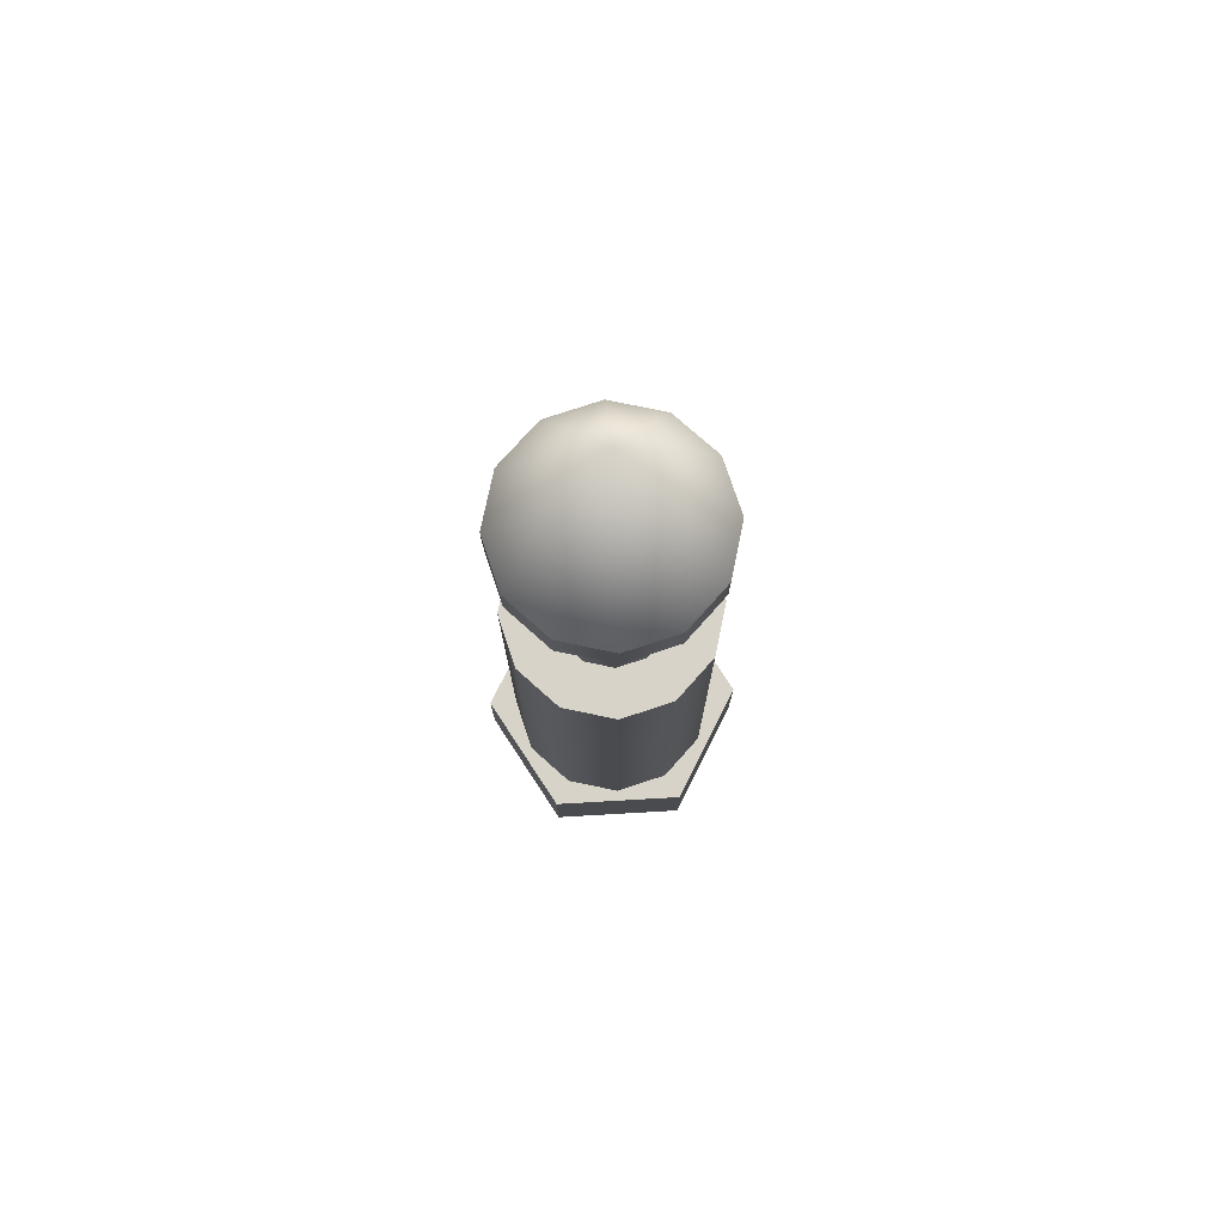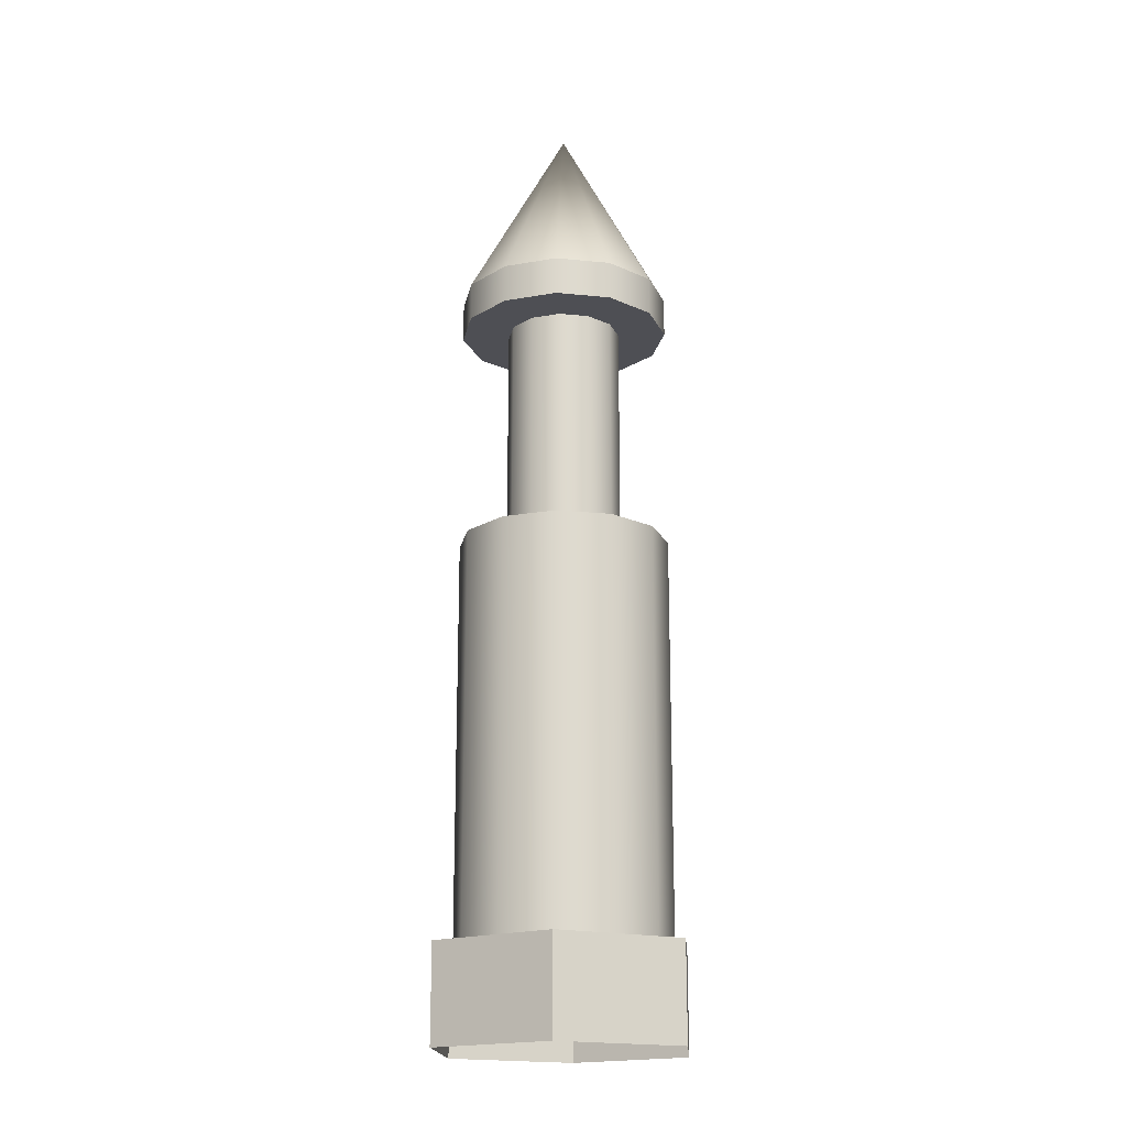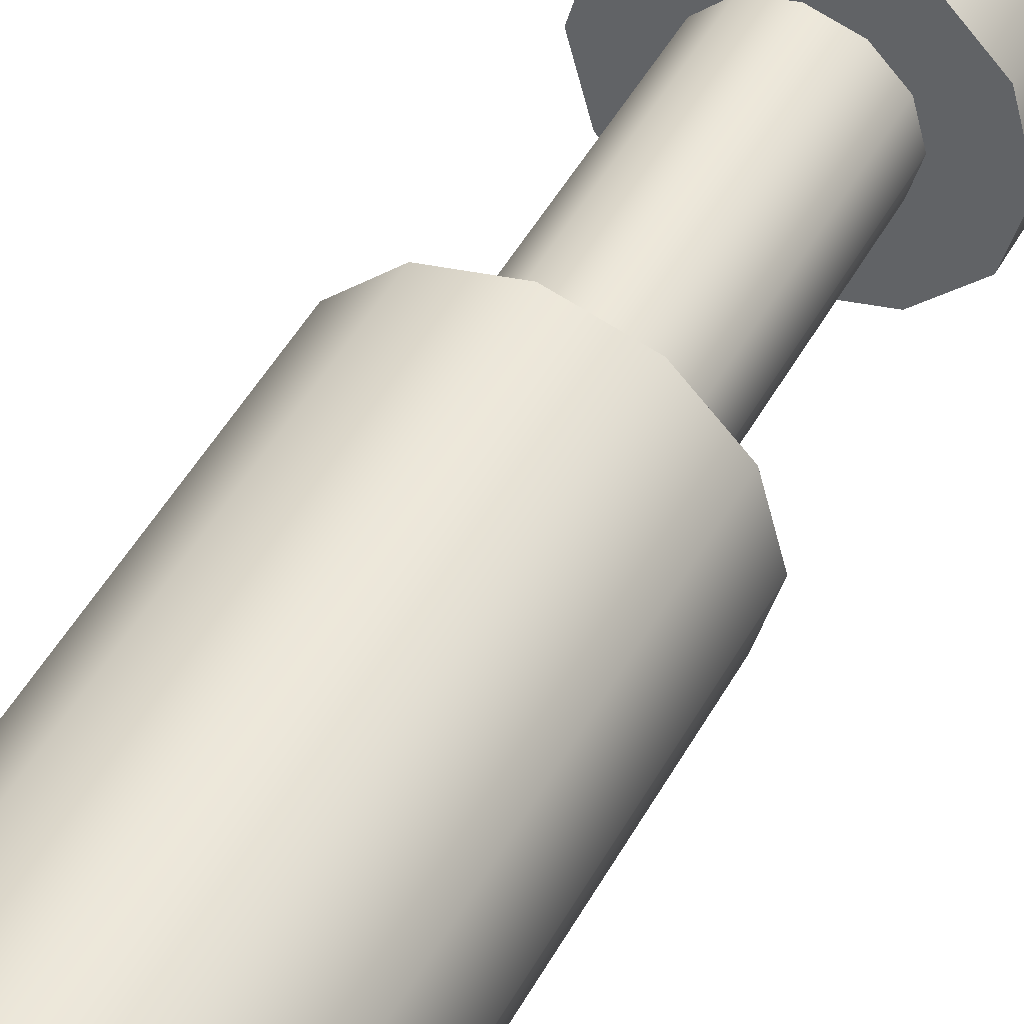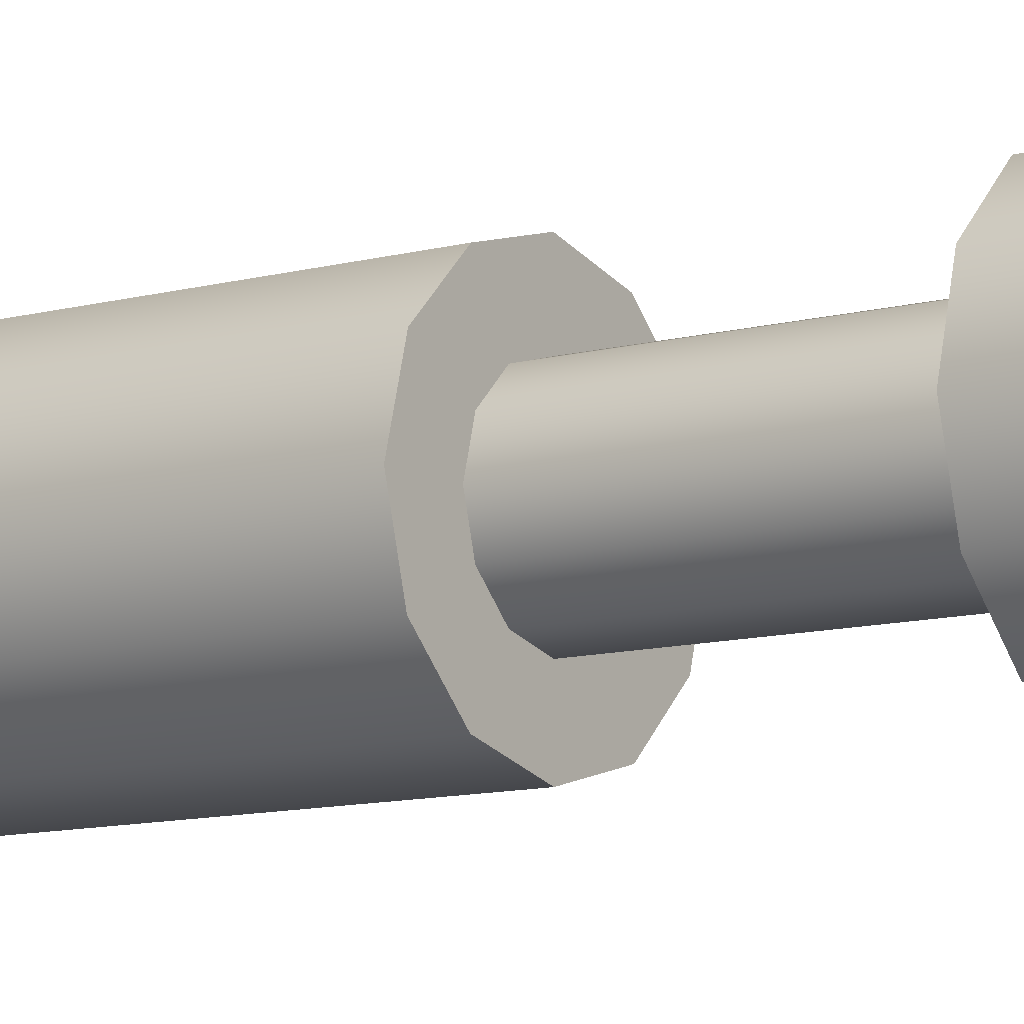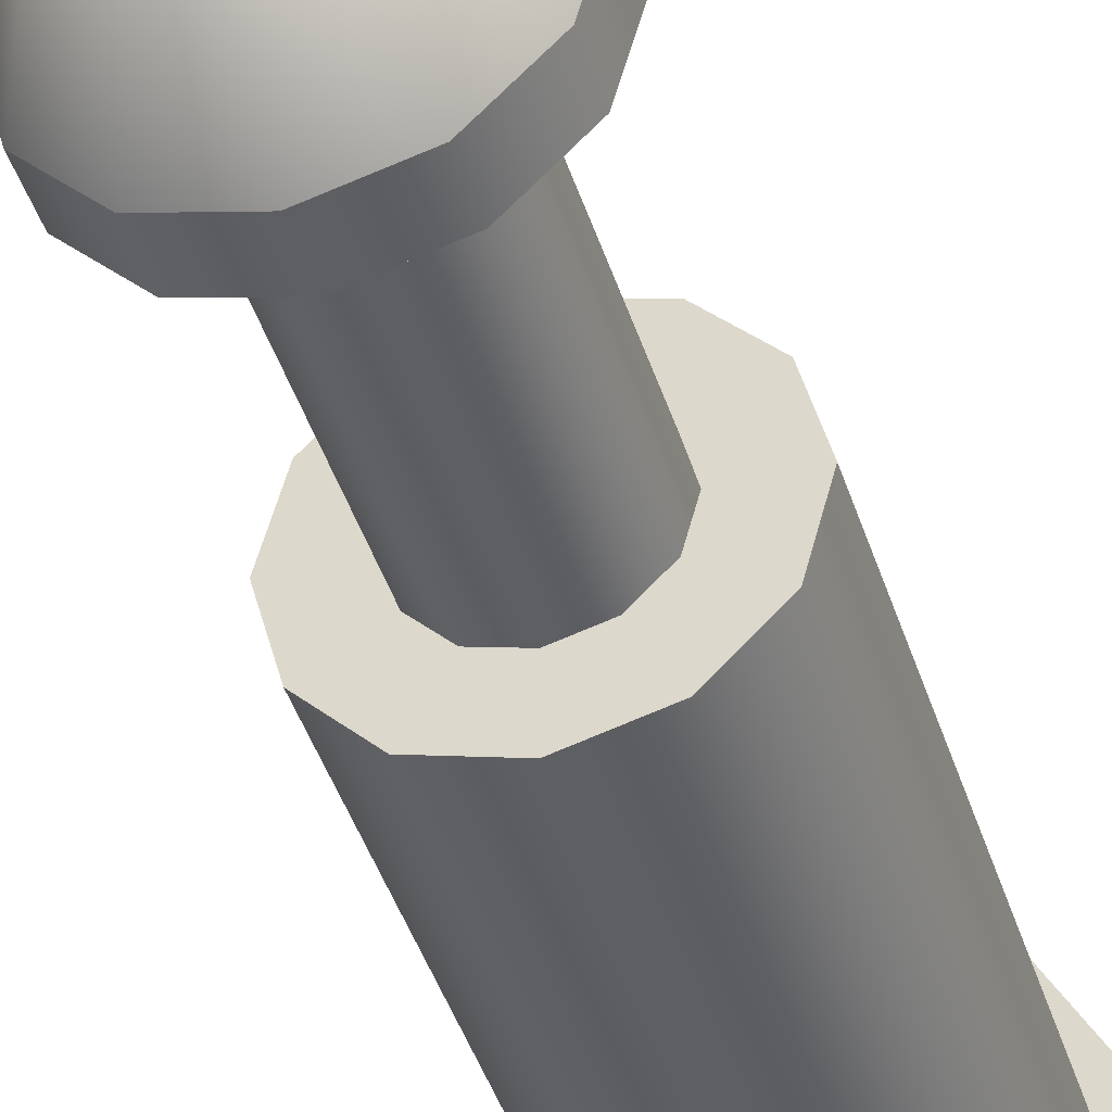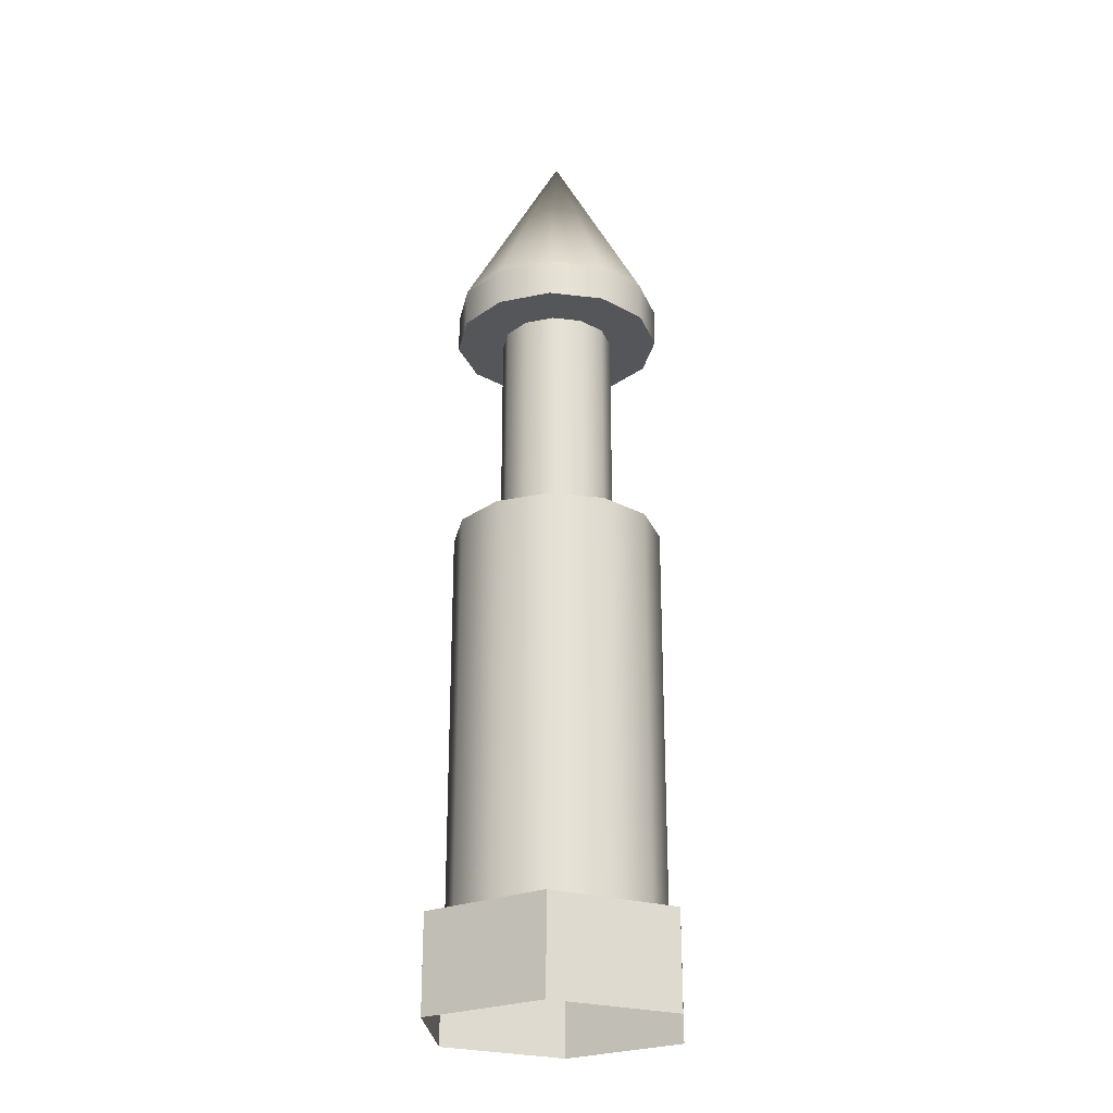
<metadata>
{"format":"obj","ext":"obj","renderer":"f3d","projection":"perspective","resolution":1024,"background":"white","views":[{"elev":76.0,"azim":176.7,"up":"+Y"},{"elev":-18.3,"azim":34.0,"up":"+Y"},{"elev":47.6,"azim":27.5,"up":"+Z"},{"elev":-10.1,"azim":125.6,"up":"+Z"},{"elev":-41.3,"azim":-163.4,"up":"+Z"},{"elev":-25.1,"azim":153.8,"up":"+Y"}]}
</metadata>
<code>
o PegMetalT2
v 0.02713 0.05002 -0.04323
v 0.00101 0.2495 -0.05023
v 0.00101 0.05002 -0.05023
v 0.02713 0.2495 -0.04323
v 0.04625 0.2495 -0.02411
v 0.04625 0.05002 -0.02411
v 0.05325 0.05002 0.002019
v 0.05325 0.2495 0.002019
v 0.04625 0.2495 0.02814
v 0.04625 0.05002 0.02814
v 0.02713 0.05002 0.04727
v 0.02713 0.2495 0.04727
v 0.00101 0.2495 0.05427
v 0.00101 0.05002 0.05427
v -0.02511 0.05002 0.04727
v -0.02511 0.2495 0.04727
v -0.04423 0.2495 0.02814
v -0.04423 0.05002 0.02814
v -0.05123 0.05002 0.002019
v -0.05123 0.2495 0.002019
v -0.04423 0.2495 -0.02411
v -0.04423 0.05002 -0.02411
v -0.02511 0.05002 -0.04323
v -0.02511 0.2495 -0.04323
v 0.00101 0.2495 -0.05023
v 0.00101 0.05002 -0.05023
v 0.00101 0.2495 -0.02646
v 0.00101 0.2495 -0.05023
v 0.02713 0.2495 -0.04323
v 0.01524 0.2495 -0.02264
v 0.04625 0.2495 -0.02411
v 0.02567 0.2495 -0.01222
v 0.05325 0.2495 0.002019
v 0.02948 0.2495 0.002019
v 0.04625 0.2495 0.02814
v 0.02567 0.2495 0.01626
v 0.02713 0.2495 0.04727
v 0.01524 0.2495 0.02668
v 0.00101 0.2495 0.05427
v 0.00101 0.2495 0.0305
v -0.02511 0.2495 0.04727
v -0.01323 0.2495 0.02668
v -0.04423 0.2495 0.02814
v -0.02365 0.2495 0.01626
v -0.05123 0.2495 0.002019
v -0.02746 0.2495 0.002019
v -0.04423 0.2495 -0.02411
v -0.02365 0.2495 -0.01222
v -0.02511 0.2495 -0.04323
v -0.01323 0.2495 -0.02264
v 0.00101 0.2495 -0.05023
v 0.00101 0.3635 -0.02646
v 0.00101 0.2495 -0.02646
v 0.01524 0.2495 -0.02264
v 0.01524 0.3635 -0.02264
v 0.02567 0.2495 -0.01222
v 0.02567 0.3635 -0.01222
v 0.02948 0.2495 0.002019
v 0.02948 0.3635 0.002019
v 0.02567 0.2495 0.01626
v 0.02567 0.3635 0.01626
v 0.01524 0.2495 0.02668
v 0.01524 0.3635 0.02668
v 0.00101 0.2495 0.0305
v 0.00101 0.3635 0.0305
v -0.01323 0.2495 0.02668
v -0.01323 0.3635 0.02668
v -0.02365 0.2495 0.01626
v -0.02365 0.3635 0.01626
v -0.02746 0.2495 0.002019
v -0.02746 0.3635 0.002019
v -0.02365 0.2495 -0.01222
v -0.02365 0.3635 -0.01222
v -0.01323 0.2495 -0.02264
v -0.01323 0.3635 -0.02264
v 0.00101 0.3635 -0.05023
v 0.01524 0.3635 -0.02264
v 0.02713 0.3635 -0.04323
v 0.00101 0.3635 -0.02646
v 0.02567 0.3635 -0.01222
v 0.04625 0.3635 -0.02411
v 0.02948 0.3635 0.002019
v 0.05325 0.3635 0.002019
v 0.02567 0.3635 0.01626
v 0.04625 0.3635 0.02814
v 0.01524 0.3635 0.02668
v 0.02713 0.3635 0.04727
v 0.00101 0.3635 0.0305
v 0.00101 0.3635 0.05427
v -0.01323 0.3635 0.02668
v -0.02511 0.3635 0.04727
v -0.02365 0.3635 0.01626
v -0.04423 0.3635 0.02814
v -0.02746 0.3635 0.002019
v -0.05123 0.3635 0.002019
v -0.02365 0.3635 -0.01222
v -0.04423 0.3635 -0.02411
v -0.01323 0.3635 -0.02264
v -0.02511 0.3635 -0.04323
v 0.00101 0.3825 -0.05023
v 0.00101 0.3635 -0.05023
v 0.02713 0.3635 -0.04323
v 0.02713 0.3825 -0.04323
v 0.04625 0.3635 -0.02411
v 0.04625 0.3825 -0.02411
v 0.05325 0.3635 0.002019
v 0.05325 0.3825 0.002019
v 0.04625 0.3635 0.02814
v 0.04625 0.3825 0.02814
v 0.02713 0.3635 0.04727
v 0.02713 0.3825 0.04727
v 0.00101 0.3635 0.05427
v 0.00101 0.3825 0.05427
v -0.02511 0.3635 0.04727
v -0.02511 0.3825 0.04727
v -0.04423 0.3635 0.02814
v -0.04423 0.3825 0.02814
v -0.05123 0.3635 0.002019
v -0.05123 0.3825 0.002019
v -0.04423 0.3635 -0.02411
v -0.04423 0.3825 -0.02411
v -0.02511 0.3635 -0.04323
v -0.02511 0.3825 -0.04323
v 0.00101 0.4775 0.002019
v 0.00101 0.3825 -0.05023
v 0.02713 0.3825 -0.04323
v 0.00101 0.4775 0.002019
v 0.04625 0.3825 -0.02411
v 0.00101 0.4775 0.002019
v 0.05325 0.3825 0.002019
v 0.00101 0.4775 0.002019
v 0.04625 0.3825 0.02814
v 0.00101 0.4775 0.002019
v 0.02713 0.3825 0.04727
v 0.00101 0.4775 0.002019
v 0.00101 0.3825 0.05427
v 0.00101 0.4775 0.002019
v -0.02511 0.3825 0.04727
v 0.00101 0.4775 0.002019
v -0.04423 0.3825 0.02814
v 0.00101 0.4775 0.002019
v -0.05123 0.3825 0.002019
v 0.00101 0.4775 0.002019
v -0.04423 0.3825 -0.02411
v 0.00101 0.4775 0.002019
v -0.02511 0.3825 -0.04323
v 0.00101 0.4775 0.002019
v 0.03426 0.05002 -0.05558
v 0.02713 0.05002 -0.04323
v 0.00101 0.05002 -0.05023
v 0.04625 0.05002 -0.02411
v 0.06751 0.05002 0.002019
v 0.05325 0.05002 0.002019
v 0.04625 0.05002 0.02814
v 0.03426 0.05002 0.05962
v 0.02713 0.05002 0.04727
v 0.00101 0.05002 0.05427
v -0.03224 0.05002 0.05962
v -0.02511 0.05002 0.04727
v -0.04423 0.05002 0.02814
v -0.06549 0.05002 0.002019
v -0.05123 0.05002 0.002019
v -0.04423 0.05002 -0.02411
v -0.03224 0.05002 -0.05558
v -0.02511 0.05002 -0.04323
v 0.00101 0.05002 -0.05023
v -0.06549 0.00252 0.002019
v -0.06549 0.05002 0.002019
v -0.03224 0.05002 0.05962
v -0.03224 0.00252 0.05962
v -0.03224 0.00252 -0.05558
v -0.03224 0.05002 -0.05558
v -0.06549 0.05002 0.002019
v -0.06549 0.00252 0.002019
v 0.03426 0.00252 -0.05558
v 0.03426 0.05002 -0.05558
v -0.03224 0.05002 -0.05558
v -0.03224 0.00252 -0.05558
v 0.06751 0.00252 0.002019
v 0.06751 0.05002 0.002019
v 0.03426 0.05002 -0.05558
v 0.03426 0.00252 -0.05558
v 0.03426 0.00252 0.05962
v 0.03426 0.05002 0.05962
v 0.06751 0.05002 0.002019
v 0.06751 0.00252 0.002019
v -0.03224 0.00252 0.05962
v -0.03224 0.05002 0.05962
v 0.03426 0.05002 0.05962
v 0.03426 0.00252 0.05962
f 126 125 124
f 125 146 147
f 128 126 127
f 146 144 145
f 130 128 129
f 144 142 143
f 132 130 131
f 142 140 141
f 134 132 133
f 140 138 139
f 136 134 135
f 138 136 137
f 3 2 1
f 2 4 1
f 1 4 6
f 6 4 5
f 6 5 7
f 5 8 7
f 7 8 10
f 10 8 9
f 10 9 11
f 9 12 11
f 11 12 14
f 14 12 13
f 14 13 15
f 13 16 15
f 15 16 18
f 18 16 17
f 18 17 19
f 17 20 19
f 19 20 22
f 22 20 21
f 22 21 23
f 21 24 23
f 23 24 26
f 26 24 25
f 29 28 27
f 27 30 29
f 29 30 31
f 32 31 30
f 33 31 32
f 32 34 33
f 33 34 35
f 36 35 34
f 37 35 36
f 36 38 37
f 37 38 39
f 40 39 38
f 41 39 40
f 40 42 41
f 41 42 43
f 44 43 42
f 45 43 44
f 44 46 45
f 45 46 47
f 48 47 46
f 49 47 48
f 48 50 49
f 49 50 51
f 27 51 50
f 54 53 52
f 75 52 53
f 52 55 54
f 53 74 75
f 56 54 55
f 73 75 74
f 55 57 56
f 74 72 73
f 58 56 57
f 71 73 72
f 57 59 58
f 72 70 71
f 60 58 59
f 69 71 70
f 59 61 60
f 70 68 69
f 62 60 61
f 67 69 68
f 61 63 62
f 68 66 67
f 64 62 63
f 65 67 66
f 63 65 64
f 66 64 65
f 78 77 76
f 79 76 77
f 80 77 78
f 99 76 79
f 78 81 80
f 79 98 99
f 80 81 82
f 99 98 97
f 83 82 81
f 96 97 98
f 84 82 83
f 95 97 96
f 83 85 84
f 96 94 95
f 84 85 86
f 95 94 93
f 87 86 85
f 92 93 94
f 88 86 87
f 91 93 92
f 87 89 88
f 92 90 91
f 88 89 90
f 91 90 89
f 102 101 100
f 123 100 101
f 100 103 102
f 101 122 123
f 104 102 103
f 121 123 122
f 103 105 104
f 122 120 121
f 106 104 105
f 119 121 120
f 105 107 106
f 120 118 119
f 108 106 107
f 117 119 118
f 107 109 108
f 118 116 117
f 110 108 109
f 115 117 116
f 109 111 110
f 116 114 115
f 112 110 111
f 113 115 114
f 111 113 112
f 114 112 113
f 150 149 148
f 151 148 149
f 150 148 164
f 152 148 151
f 151 153 152
f 154 152 153
f 155 152 154
f 154 156 155
f 157 155 156
f 158 155 157
f 157 159 158
f 160 158 159
f 161 158 160
f 160 162 161
f 163 161 162
f 164 161 163
f 163 165 164
f 166 164 165
f 169 168 167
f 167 170 169
f 173 172 171
f 171 174 173
f 177 176 175
f 175 178 177
f 181 180 179
f 179 182 181
f 185 184 183
f 183 186 185
f 189 188 187
f 187 190 189

</code>
